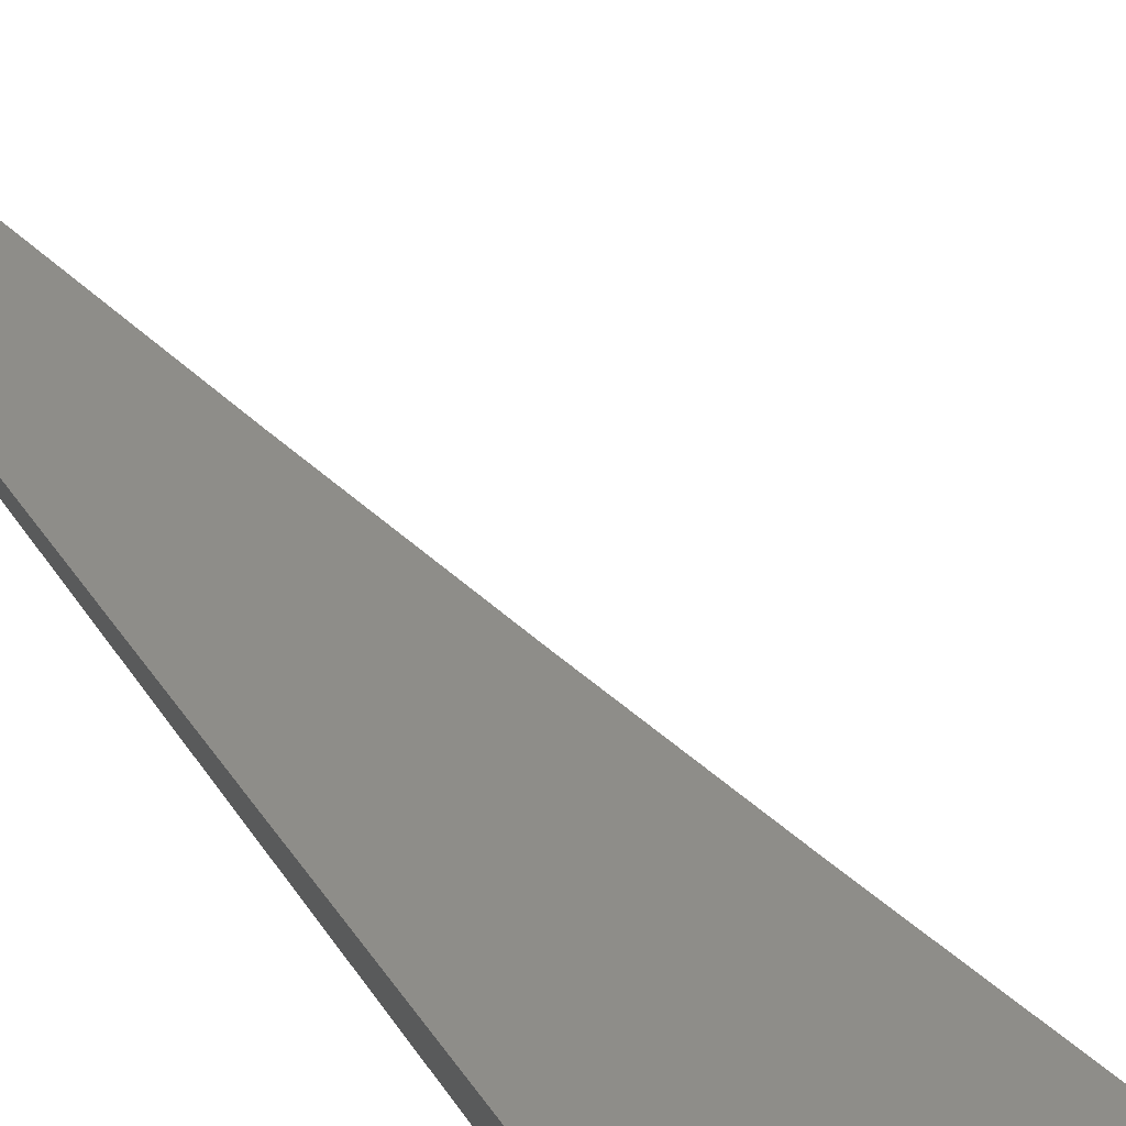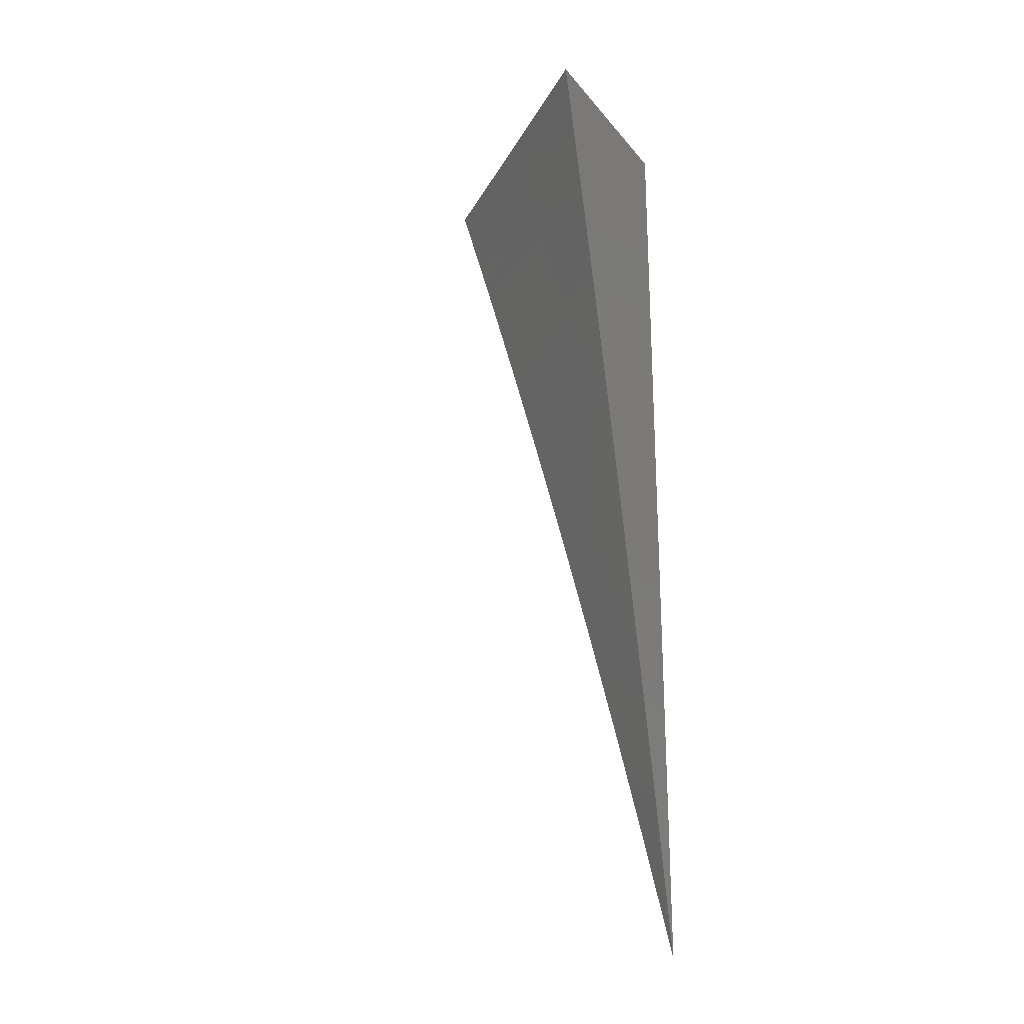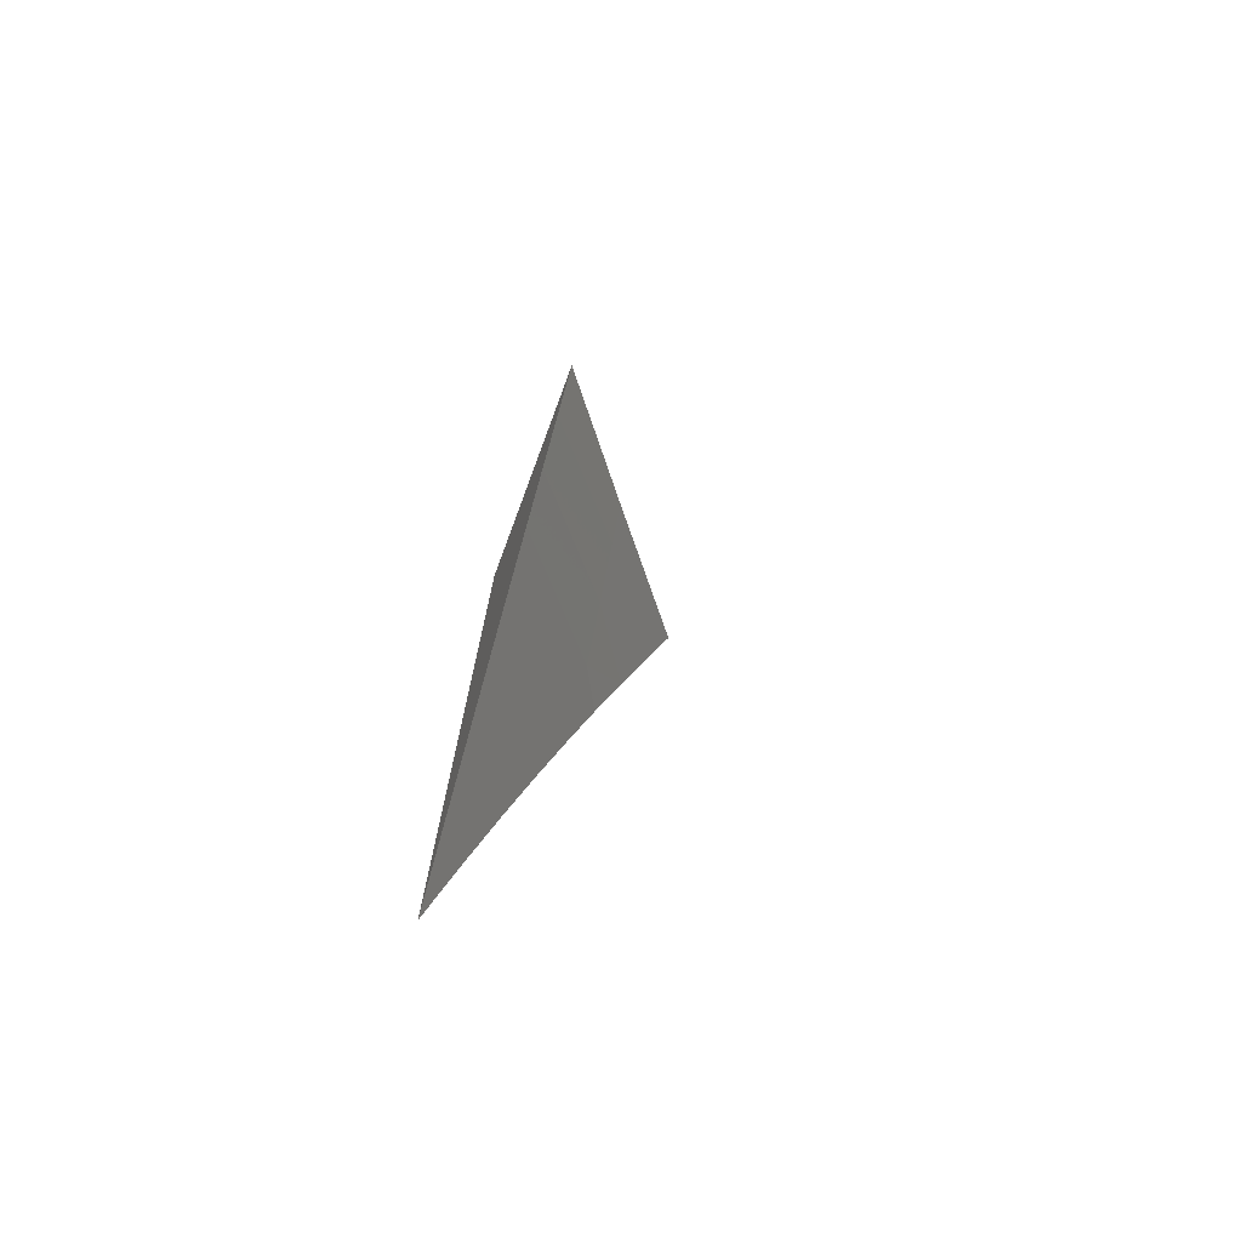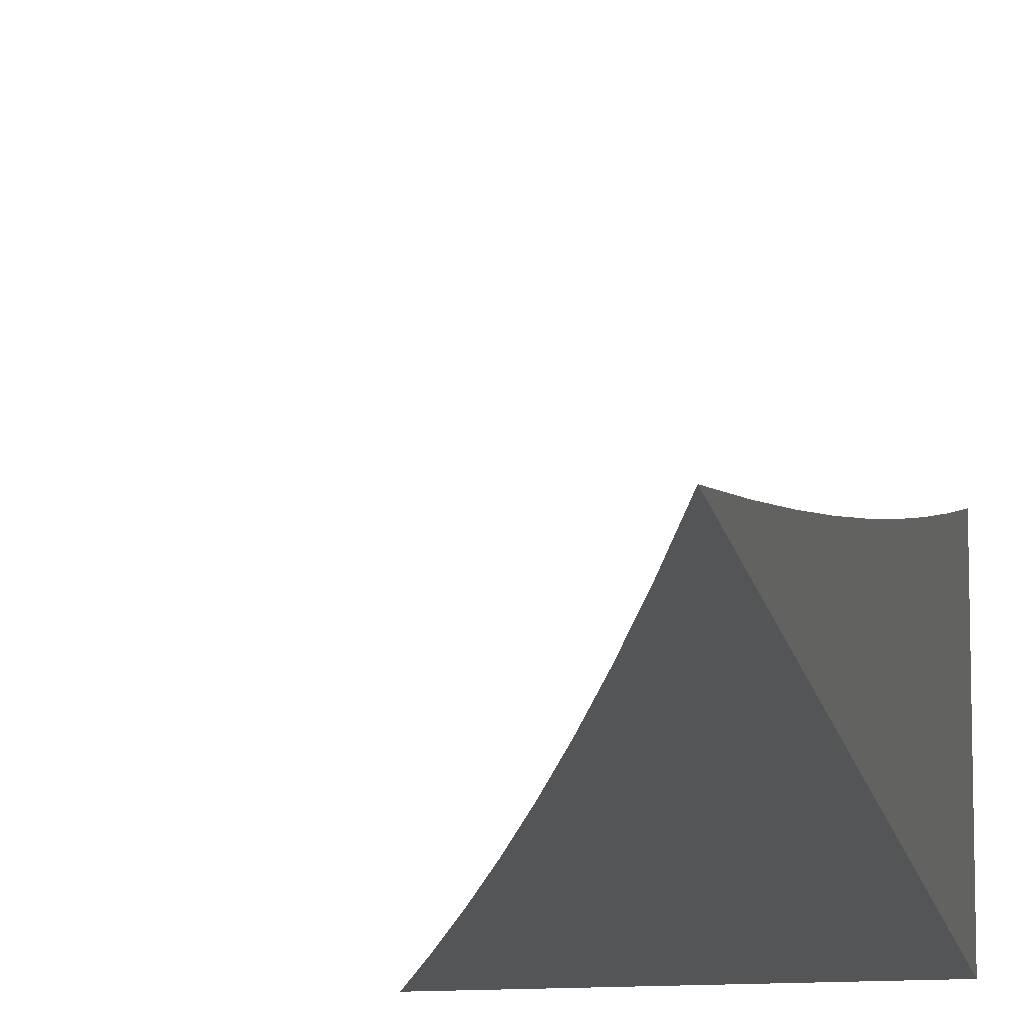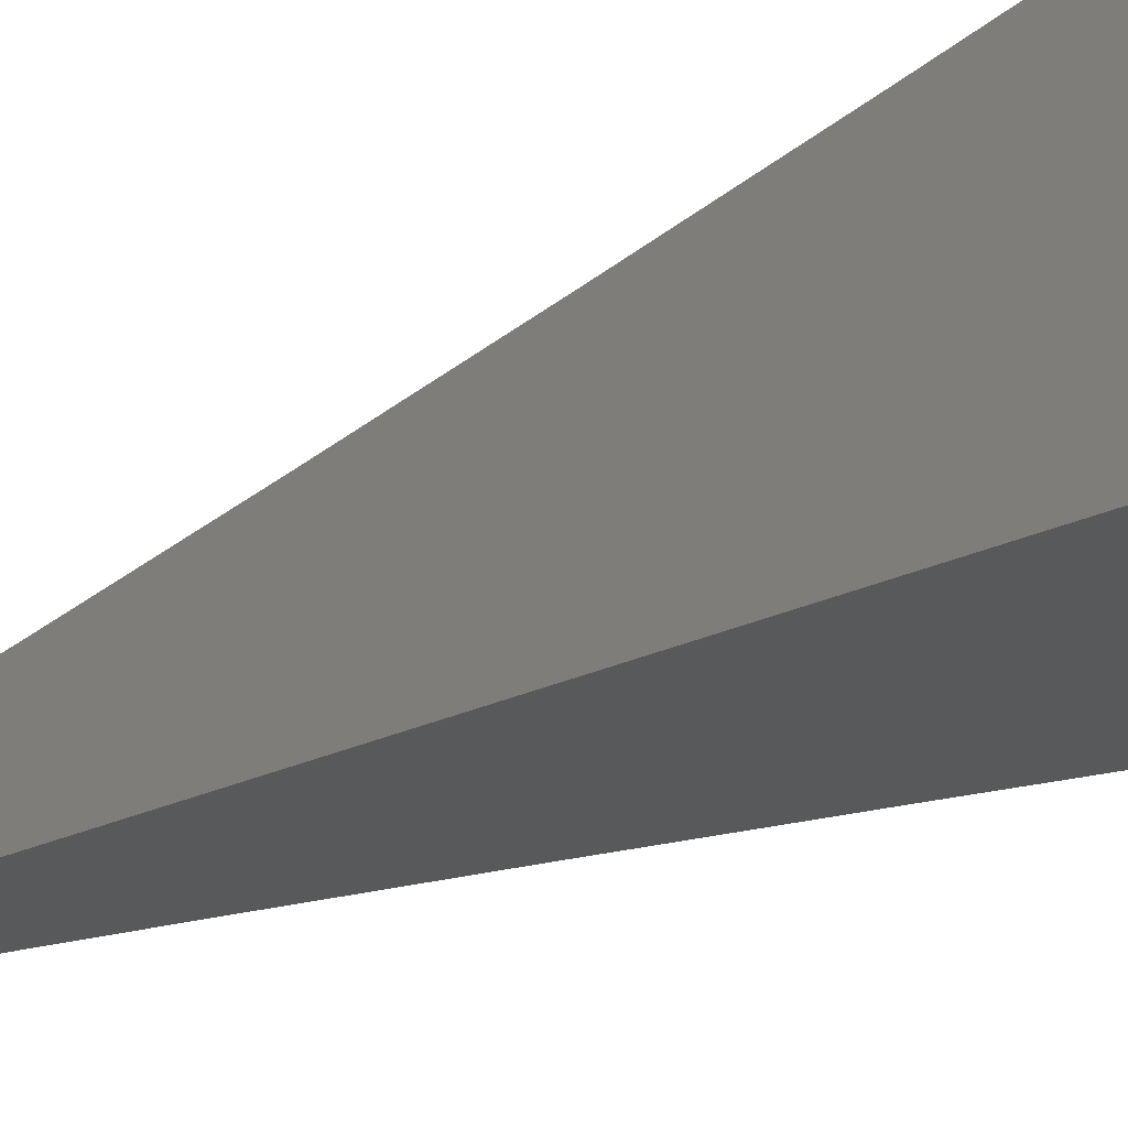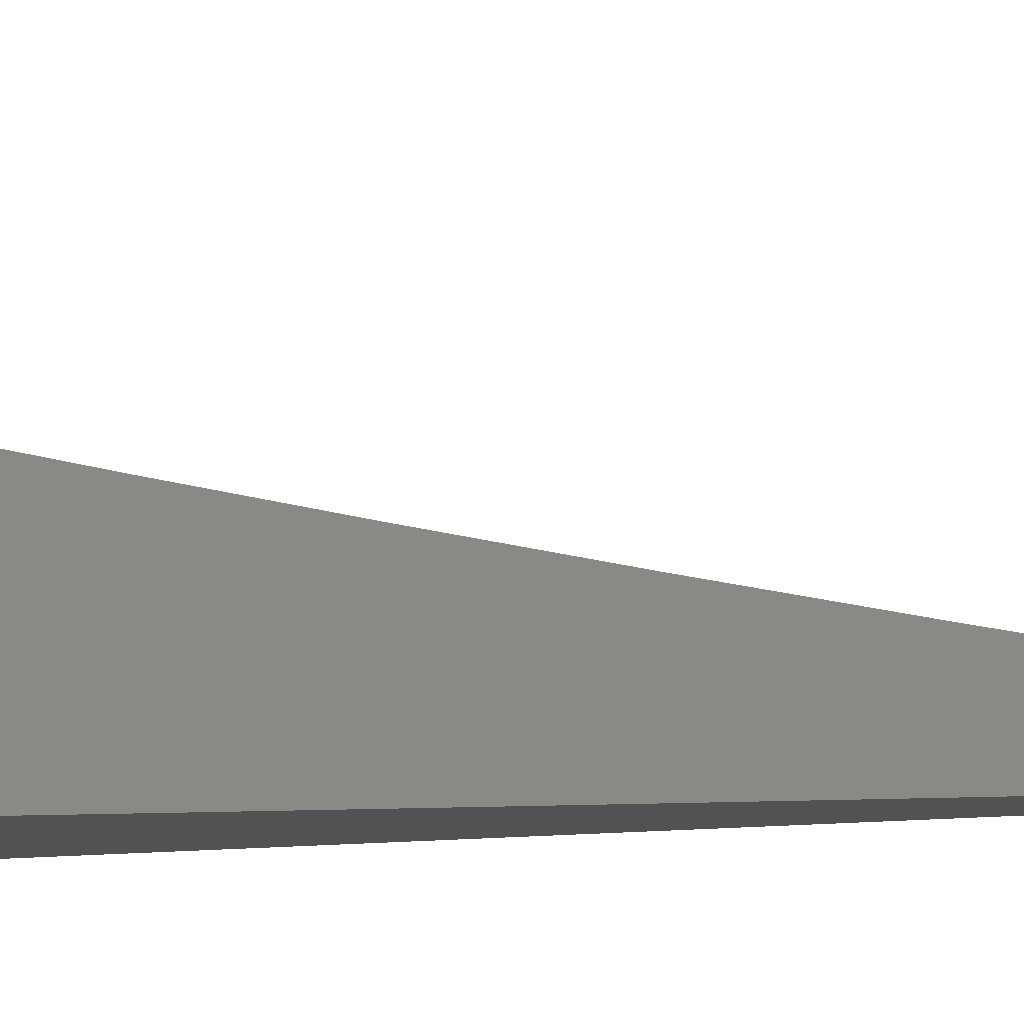
<metadata>
{"format":"stl","ext":"stl","renderer":"f3d","projection":"perspective","resolution":1024,"background":"white","views":[{"elev":77.6,"azim":143.0,"up":"+Z"},{"elev":-23.7,"azim":29.0,"up":"+Y"},{"elev":-74.1,"azim":-110.4,"up":"+Y"},{"elev":-12.9,"azim":9.2,"up":"+Z"},{"elev":-21.8,"azim":131.5,"up":"+Z"},{"elev":-8.1,"azim":-62.6,"up":"+Z"}]}
</metadata>
<code>
# stl→obj: 22 verts, 40 faces
v 6.878 2 -9
v 6.895 1.943 -9
v 6.939 2 -8.95
v 6.951 1.959 -8.95
v 7 2 -8.899
v 7 1.943 -8.913
v 6.968 1.901 -8.95
v 7 1.886 -8.927
v 6.984 1.843 -8.95
v 7 1.829 -8.94
v 6.927 1.829 -9
v 6.943 1.772 -9
v 6.911 1.886 -9
v 7 1.771 -8.953
v 6.958 1.714 -9
v 7 1.714 -8.965
v 6.972 1.657 -9
v 7 1.656 -8.977
v 6.986 1.599 -9
v 7 1.599 -8.989
v 7 1.541 -9
v 7 2 -9
f 1 2 3
f 3 2 4
f 3 4 5
f 5 4 6
f 6 4 7
f 6 7 8
f 8 7 9
f 8 9 10
f 10 9 11
f 10 11 12
f 2 13 4
f 4 13 7
f 13 11 7
f 7 11 9
f 10 12 14
f 14 12 15
f 14 15 16
f 16 15 17
f 16 17 18
f 18 17 19
f 18 19 20
f 20 19 21
f 5 6 22
f 22 6 8
f 22 8 10
f 10 14 22
f 22 14 16
f 22 16 18
f 18 20 22
f 22 20 21
f 21 19 22
f 22 19 17
f 22 17 15
f 15 12 22
f 22 12 11
f 22 11 13
f 13 2 22
f 22 2 1
f 1 3 22
f 22 3 5

</code>
